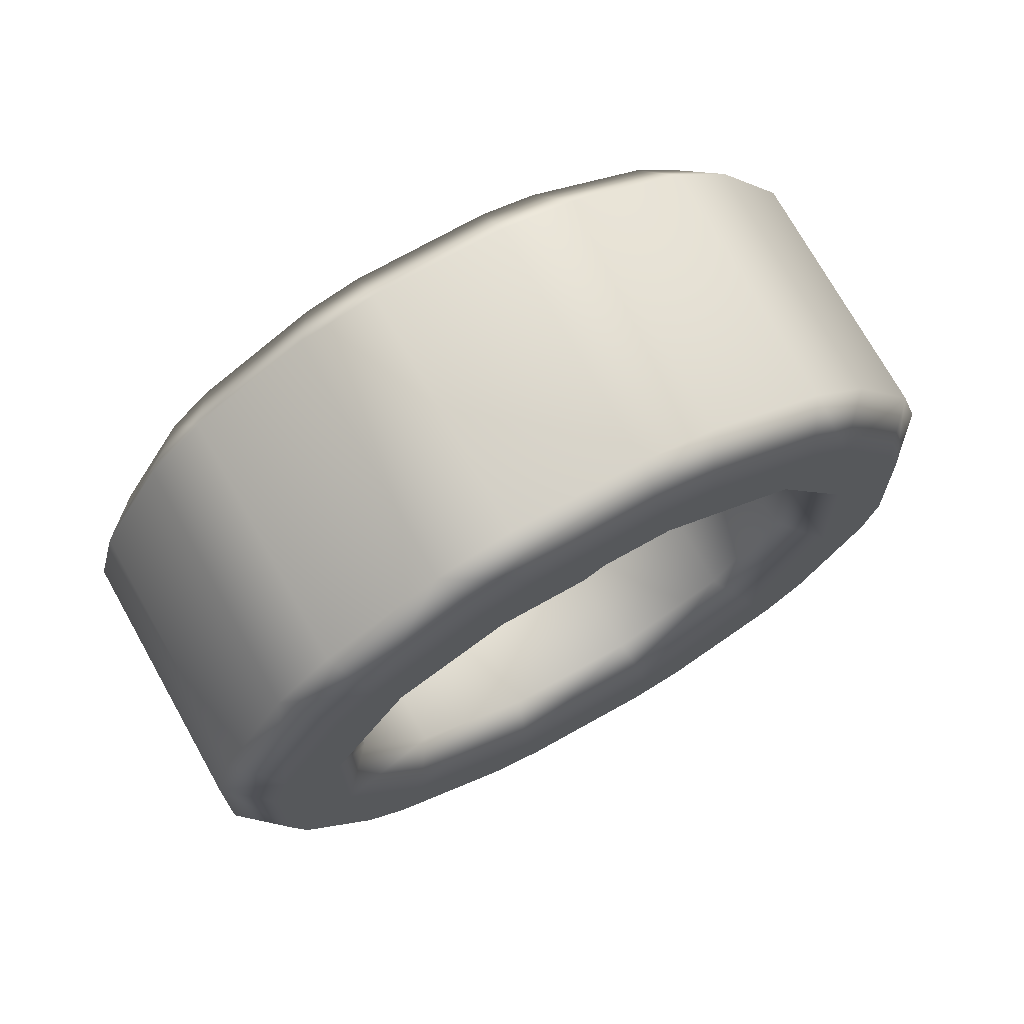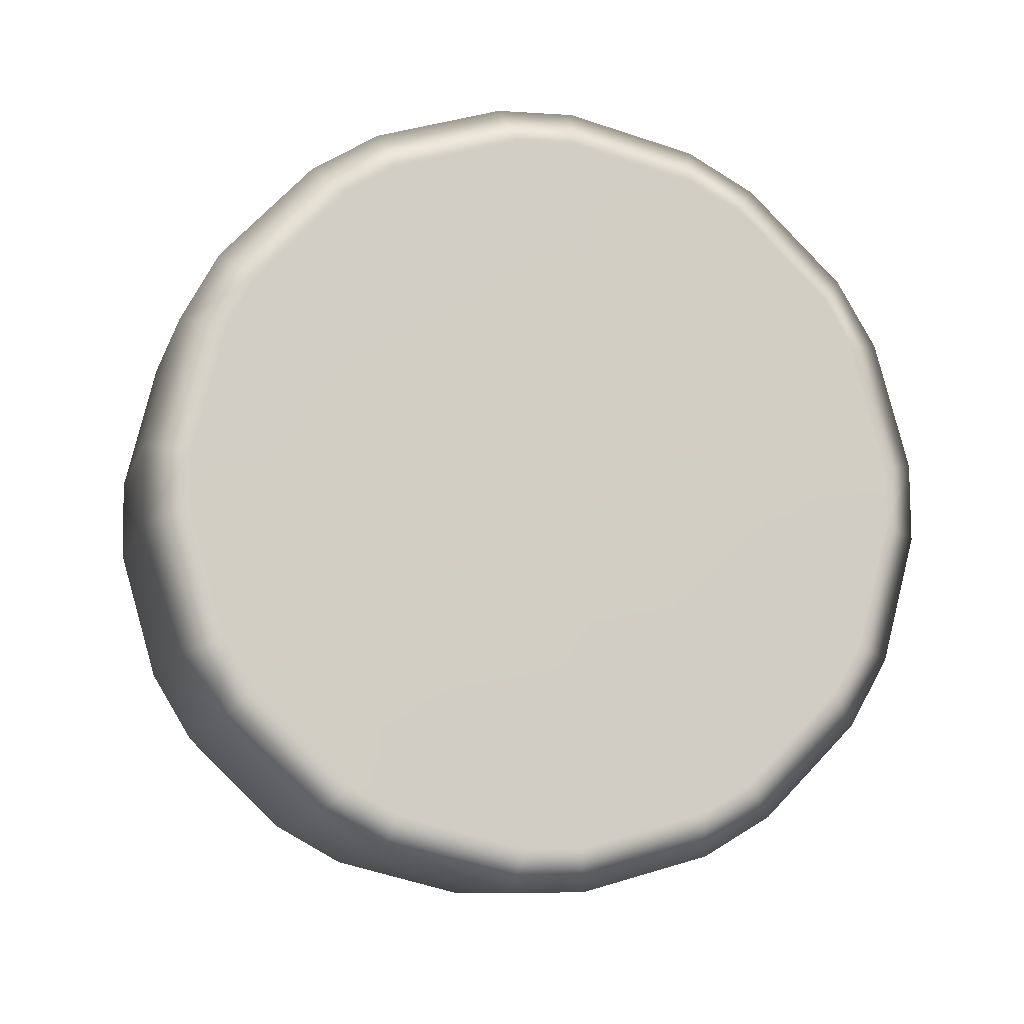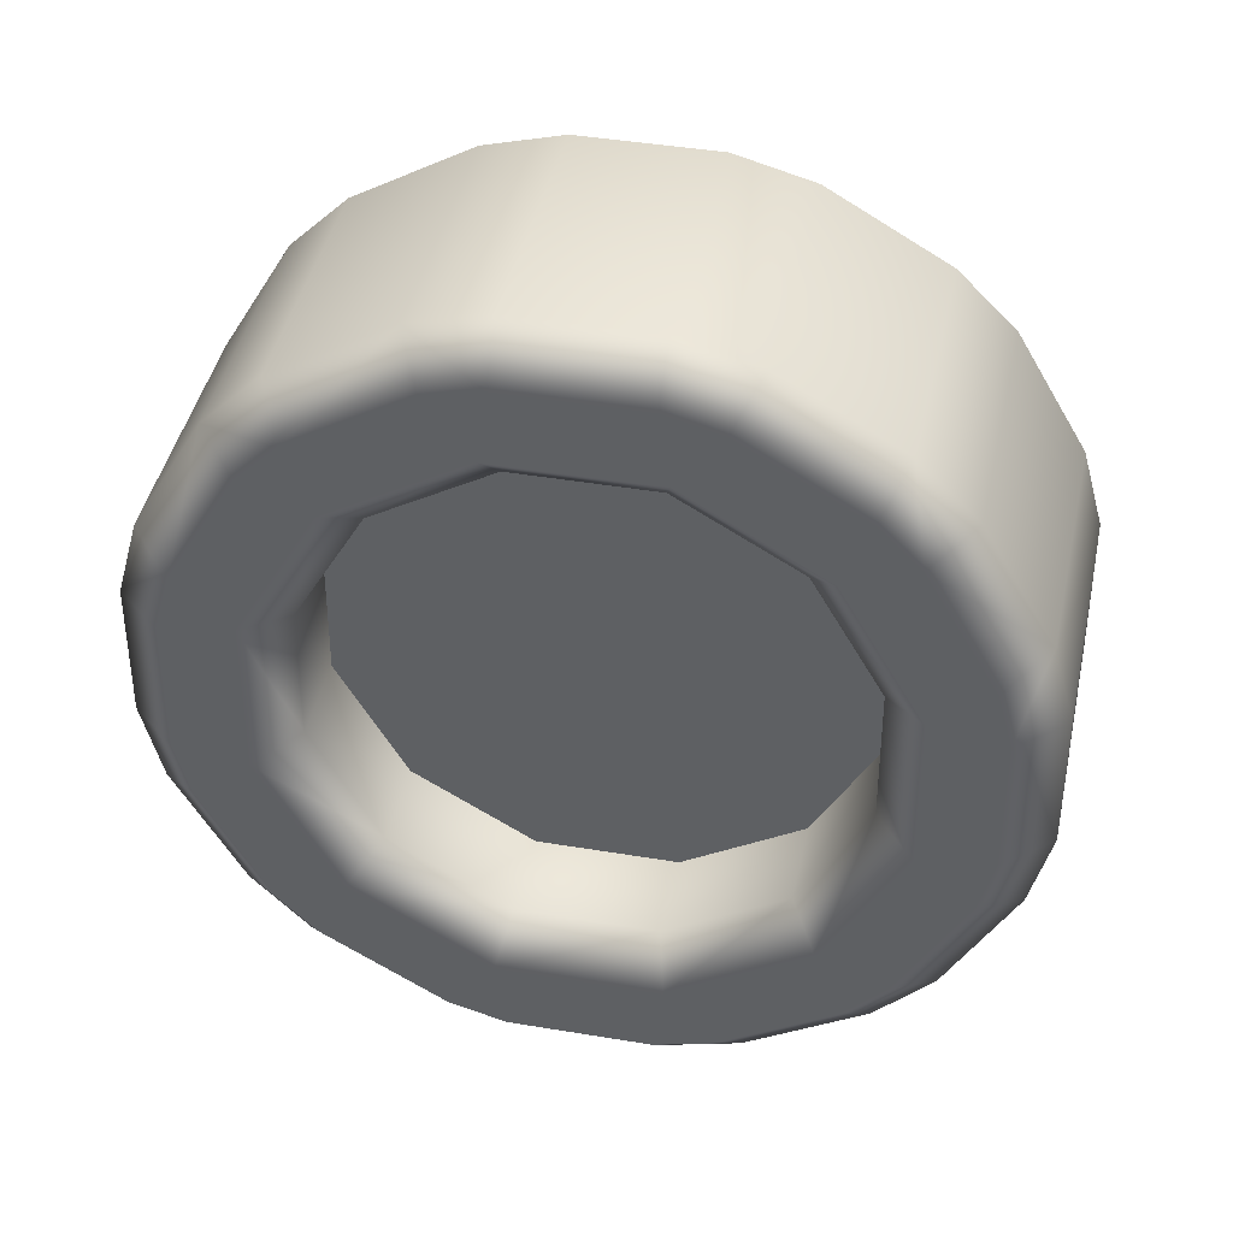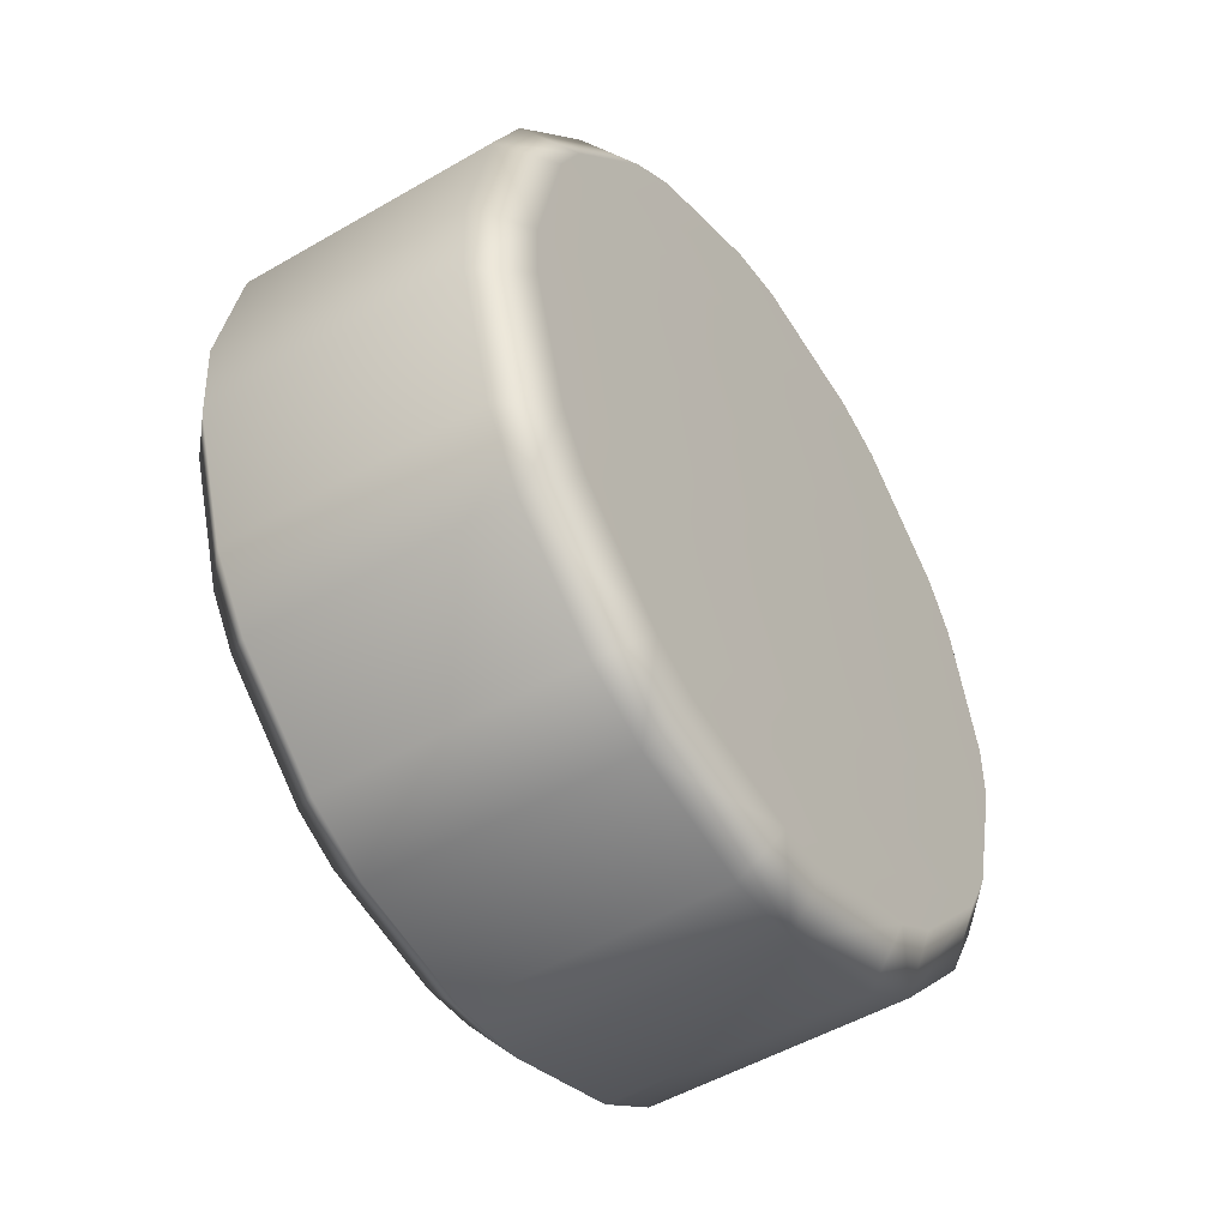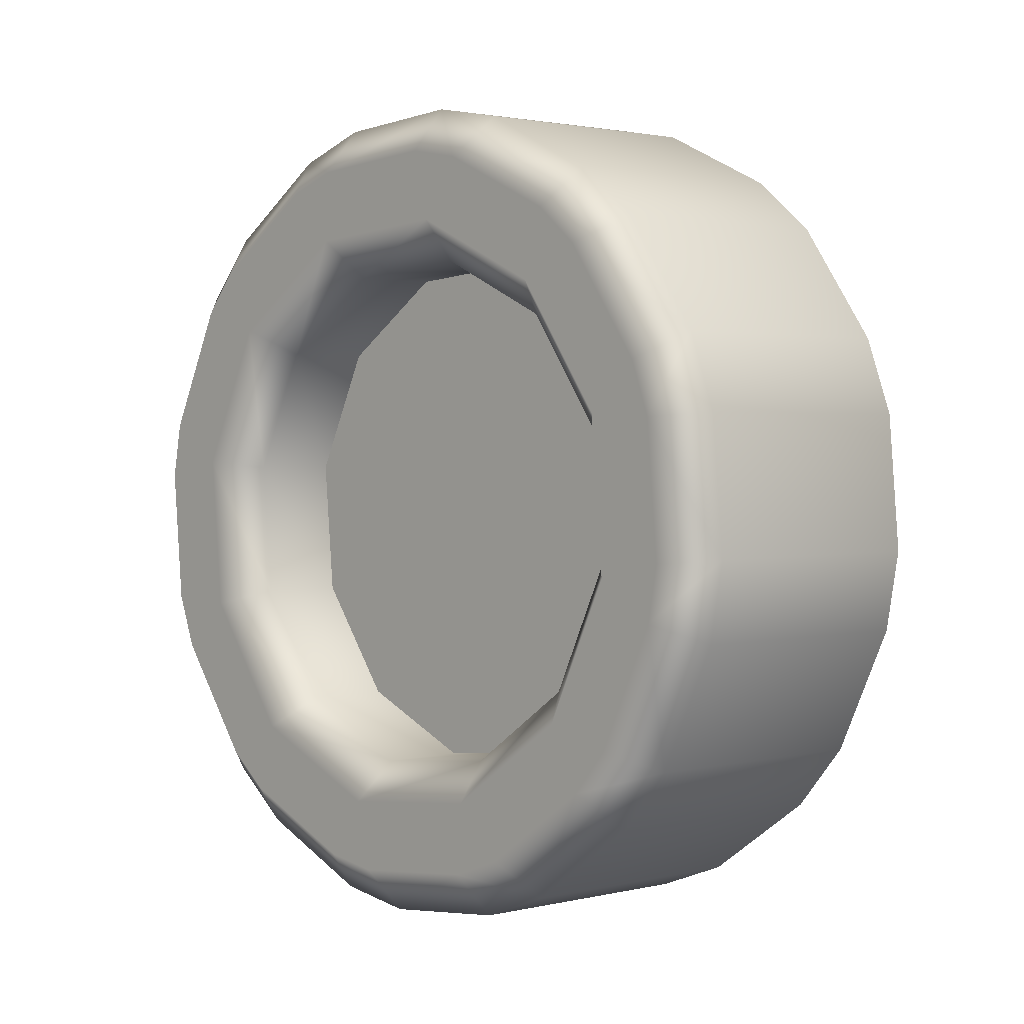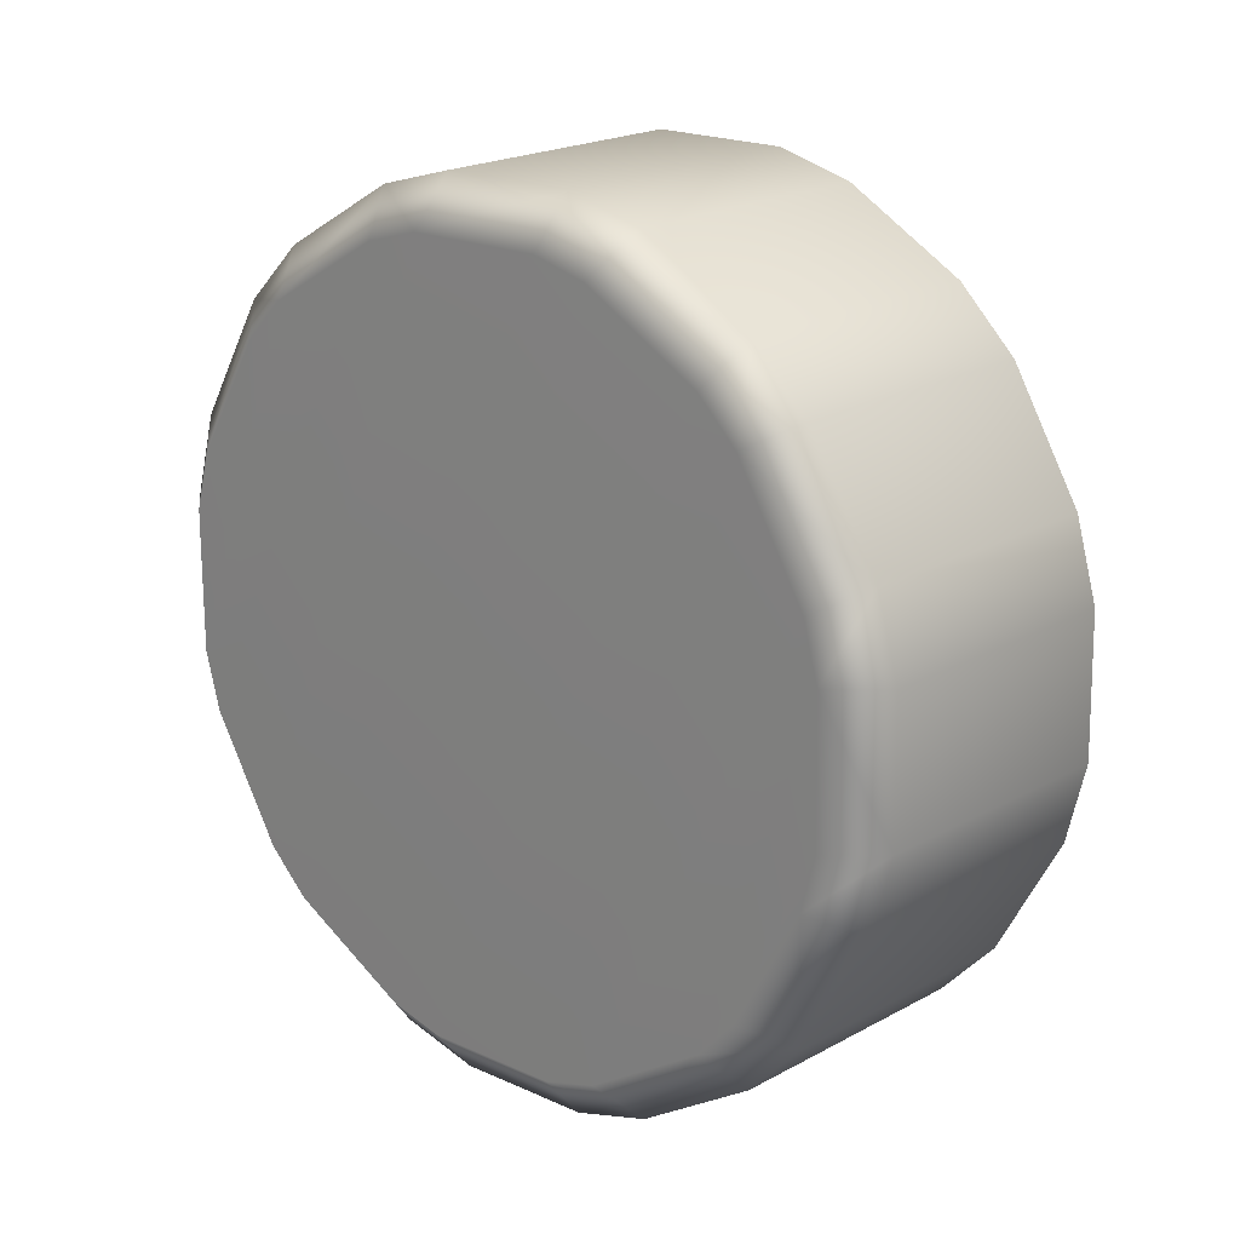
<metadata>
{"format":"obj","ext":"obj","renderer":"f3d","projection":"perspective","resolution":1024,"background":"white","views":[{"elev":33.2,"azim":-153.8,"up":"+Z"},{"elev":-32.5,"azim":39.1,"up":"+Y"},{"elev":6.9,"azim":-104.2,"up":"+Z"},{"elev":49.6,"azim":-33.2,"up":"+Z"},{"elev":-50.4,"azim":-58.9,"up":"+Z"},{"elev":67.2,"azim":116.0,"up":"+Z"}]}
</metadata>
<code>
g m_dlc7_furnace_pipe_gauge_01
v 0.0701 0.1596 0.2158
v -0.04915 0.2235 0.1271
v 0.007241 0.2517 0.07157
v 0.1265 0.1877 0.1603
v 0.03842 0.2568 0.03335
v 0.1577 0.1928 0.1221
v 0.084 0.2453 -0.03622
v 0.2033 0.1813 0.05251
v 0.1048 0.227 -0.07737
v 0.2241 0.1631 0.01137
v 0.1274 0.1789 -0.1424
v 0.2467 0.115 -0.05365
v 0.1323 0.1423 -0.1754
v 0.2516 0.07832 -0.08668
v 0.1258 0.07048 -0.2185
v 0.2451 0.006512 -0.1297
v 0.1135 0.02522 -0.2345
v 0.2328 -0.03875 -0.1458
v 0.0797 -0.05104 -0.2441
v 0.199 -0.115 -0.1553
v 0.1265 0.1877 0.1603
v 0.1426 0.1538 0.1595
v 0.08623 0.1256 0.2149
v 0.0701 0.1596 0.2158
v 0.1646 0.1574 0.1325
v 0.1577 0.1928 0.1221
v 0.2033 0.1813 0.05251
v 0.2102 0.1458 0.06293
v 0.03694 0.1325 0.2409
v 0.06284 0.1065 0.2326
v 0.01076 0.04625 0.2591
v -0.01513 0.07224 0.2674
v 0.2249 0.133 0.03391
v 0.2241 0.1631 0.01137
v 0.2467 0.115 -0.05365
v 0.2475 0.08488 -0.03111
v 0.2509 0.05903 -0.05441
v 0.2516 0.07832 -0.08668
v 0.2451 0.006512 -0.1297
v 0.2444 -0.01278 -0.09745
v 0.2357 -0.0447 -0.1088
v 0.2328 -0.03875 -0.1458
v 0.199 -0.115 -0.1553
v 0.2019 -0.121 -0.1183
v 0.1834 -0.1504 -0.1147
v 0.1727 -0.1568 -0.1501
v 0.1206 -0.2171 -0.1236
v 0.1313 -0.2107 -0.08814
v 0.1079 -0.2298 -0.07045
v 0.08746 -0.2441 -0.09855
v 0.03107 -0.2723 -0.04307
v 0.05156 -0.2579 -0.01497
v 0.02957 -0.2615 0.01199
v -0.0001048 -0.2773 -0.004839
v -0.04569 -0.2658 0.06473
v -0.01602 -0.25 0.08156
v -0.03072 -0.2372 0.1106
v -0.06653 -0.2476 0.1059
v -0.0891 -0.1995 0.1709
v -0.05329 -0.189 0.1756
v -0.05676 -0.1632 0.1989
v -0.09402 -0.1628 0.2039
v -0.08753 -0.09104 0.247
v -0.05027 -0.09139 0.2419
v -0.04157 -0.05946 0.2533
v -0.07521 -0.04577 0.263
v -0.04139 0.03049 0.2726
v -0.00776 0.0168 0.2628
v -0.01513 0.07224 0.2674
v -0.1344 0.1362 0.1786
v -0.08231 0.1965 0.1521
v 0.03694 0.1325 0.2409
v -0.04139 0.03049 0.2726
v -0.1606 0.09446 0.1838
v -0.07521 -0.04577 0.263
v -0.1945 0.0182 0.1743
v -0.08753 -0.09104 0.247
v -0.2068 -0.02706 0.1582
v -0.09402 -0.1628 0.2039
v -0.2133 -0.09887 0.1152
v -0.0891 -0.1995 0.1709
v -0.2084 -0.1355 0.08215
v -0.06653 -0.2476 0.1059
v -0.1858 -0.1836 0.01714
v -0.04569 -0.2658 0.06473
v -0.1649 -0.2019 -0.02401
v -0.0001048 -0.2773 -0.004839
v -0.1194 -0.2134 -0.09357
v 0.03107 -0.2723 -0.04307
v -0.08818 -0.2083 -0.1318
v 0.08746 -0.2441 -0.09855
v -0.03179 -0.1801 -0.1873
v 0.1206 -0.2171 -0.1236
v 0.001366 -0.1531 -0.2123
v 0.1727 -0.1568 -0.1501
v 0.05344 -0.09279 -0.2389
v 0.199 -0.115 -0.1553
v 0.0797 -0.05104 -0.2441
v -0.04915 0.2235 0.1271
v -0.06964 0.2092 0.09896
v -0.01325 0.2374 0.04348
v 0.007241 0.2517 0.07157
v -0.01229 0.2023 0.0169
v -0.07732 0.1698 0.08088
v -0.0001597 0.1698 0.02247
v -0.05655 0.1416 0.07796
v -0.1374 0.1003 0.1115
v -0.1451 0.1299 0.1432
v -0.09302 0.1901 0.1166
v -0.1344 0.1362 0.1786
v -0.08231 0.1965 0.1521
v -0.1086 0.08133 0.1045
v 0.04543 0.1583 -0.0471
v 0.04028 0.189 -0.06333
v 0.00874 0.241 0.01652
v 0.05433 0.2295 -0.05305
v 0.03842 0.2568 0.03335
v 0.084 0.2453 -0.03622
v -0.1764 0.01233 0.1005
v -0.1974 0.02415 0.1373
v -0.1636 0.1004 0.1468
v -0.1945 0.0182 0.1743
v -0.1606 0.09446 0.1838
v -0.1425 0.005062 0.09495
v 0.06801 0.1102 -0.1121
v 0.06631 0.1335 -0.1383
v 0.06903 0.2166 -0.08207
v 0.0916 0.1685 -0.1471
v 0.1048 0.227 -0.07737
v 0.1274 0.1789 -0.1424
v 0.06152 0.03836 -0.1552
v 0.05883 0.05073 -0.1879
v 0.09507 0.1426 -0.1704
v 0.08858 0.07084 -0.2134
v 0.1323 0.1423 -0.1754
v 0.1258 0.07048 -0.2185
v 0.0277 -0.03791 -0.1647
v 0.01983 -0.03722 -0.1989
v 0.07989 0.03891 -0.2248
v 0.04607 -0.03735 -0.2343
v 0.1135 0.02522 -0.2345
v 0.0797 -0.05104 -0.2441
v -0.02439 -0.09821 -0.1382
v -0.04023 -0.1068 -0.1684
v 0.02755 -0.0668 -0.2306
v -0.02453 -0.1271 -0.2041
v 0.05344 -0.09279 -0.2389
v 0.001366 -0.1531 -0.2123
v -0.08078 -0.1264 -0.0827
v -0.1053 -0.1392 -0.1044
v -0.04792 -0.1462 -0.1864
v -0.1043 -0.1743 -0.131
v -0.03179 -0.1801 -0.1873
v -0.08818 -0.2083 -0.1318
v -0.1264 -0.1149 -0.01312
v -0.1578 -0.126 -0.02414
v -0.1263 -0.1779 -0.104
v -0.1719 -0.1664 -0.03442
v -0.1194 -0.2134 -0.09357
v -0.1649 -0.2019 -0.02401
v -0.1489 -0.06675 0.0519
v -0.1839 -0.07047 0.05084
v -0.1866 -0.1535 -0.005402
v -0.2092 -0.1054 0.05962
v -0.1858 -0.1836 0.01714
v -0.2084 -0.1355 0.08215
v -0.2126 -0.07958 0.08291
v -0.2061 -0.007777 0.126
v -0.2133 -0.09887 0.1152
v -0.2068 -0.02706 0.1582
v -0.05655 0.1416 0.07796
v -0.01608 0.1199 0.1081
v 0.04031 0.1481 0.05259
v -0.0001597 0.1698 0.02247
v -0.1086 0.08133 0.1045
v -0.06817 0.05962 0.1346
v -0.1425 0.005062 0.09495
v -0.102 -0.01665 0.1251
v -0.0001597 0.1698 0.02247
v 0.04031 0.1481 0.05259
v 0.0859 0.1366 -0.01699
v 0.04543 0.1583 -0.0471
v 0.1085 0.08846 -0.08201
v 0.06801 0.1102 -0.1121
v 0.102 0.01665 -0.1251
v 0.06152 0.03836 -0.1552
v 0.06152 0.03836 -0.1552
v 0.102 0.01665 -0.1251
v 0.06817 -0.05962 -0.1346
v 0.0277 -0.03791 -0.1647
v 0.01608 -0.1199 -0.1081
v -0.02439 -0.09821 -0.1382
v -0.04031 -0.1481 -0.05258
v -0.08078 -0.1264 -0.0827
v -0.08078 -0.1264 -0.0827
v -0.04031 -0.1481 -0.05258
v -0.0859 -0.1366 0.01699
v -0.1264 -0.1149 -0.01312
v -0.1085 -0.08846 0.08201
v -0.1489 -0.06675 0.0519
v -0.102 -0.01665 0.1251
v -0.1425 0.005062 0.09495
v -0.0859 -0.1366 0.01699
v -0.04031 -0.1481 -0.05258
v 0.01608 -0.1199 -0.1081
v -0.1085 -0.08846 0.08201
v 0.06817 -0.05962 -0.1346
v -0.102 -0.01665 0.1251
v 0.102 0.01665 -0.1251
v -0.06817 0.05962 0.1346
v 0.1085 0.08846 -0.08201
v -0.01608 0.1199 0.1081
v 0.0859 0.1366 -0.01699
v 0.04031 0.1481 0.05259
g m_dlc7_furnace_pipe_gauge_01_0
f 3 2 1
f 4 3 1
f 5 3 4
f 6 5 4
f 7 5 6
f 8 7 6
f 9 7 8
f 10 9 8
f 11 9 10
f 12 11 10
f 13 11 12
f 14 13 12
f 15 13 14
f 16 15 14
f 17 15 16
f 18 17 16
f 19 17 18
f 20 19 18
f 23 22 21
f 24 23 21
f 22 25 21
f 25 26 21
f 26 25 27
f 25 28 27
f 28 25 22
f 24 29 23
f 29 30 23
f 31 30 29
f 32 31 29
f 28 33 27
f 33 23 30
f 33 22 23
f 33 28 22
f 33 34 27
f 34 33 35
f 33 36 35
f 36 33 30
f 36 37 35
f 37 30 31
f 37 36 30
f 37 38 35
f 38 37 39
f 37 40 39
f 40 41 39
f 41 42 39
f 42 41 43
f 41 44 43
f 44 45 43
f 45 46 43
f 46 45 47
f 45 48 47
f 48 49 47
f 49 50 47
f 50 49 51
f 49 52 51
f 52 53 51
f 53 54 51
f 54 53 55
f 53 56 55
f 56 53 52
f 52 49 56
f 56 57 55
f 49 57 56
f 57 58 55
f 58 57 59
f 57 60 59
f 49 60 57
f 49 48 60
f 48 45 60
f 60 61 59
f 61 62 59
f 62 61 63
f 61 64 63
f 64 65 63
f 65 66 63
f 66 65 67
f 65 68 67
f 68 31 67
f 31 32 67
f 45 61 60
f 45 64 61
f 45 44 64
f 44 41 64
f 41 65 64
f 41 68 65
f 41 40 68
f 40 37 68
f 37 31 68
f 71 70 69
f 72 71 69
f 69 70 73
f 70 74 73
f 73 74 75
f 74 76 75
f 75 76 77
f 76 78 77
f 77 78 79
f 78 80 79
f 79 80 81
f 80 82 81
f 81 82 83
f 82 84 83
f 83 84 85
f 84 86 85
f 85 86 87
f 86 88 87
f 87 88 89
f 88 90 89
f 89 90 91
f 90 92 91
f 91 92 93
f 92 94 93
f 93 94 95
f 94 96 95
f 95 96 97
f 96 98 97
f 101 100 99
f 102 101 99
f 101 103 100
f 103 104 100
f 103 105 104
f 105 106 104
f 104 106 107
f 104 107 108
f 109 104 108
f 100 109 99
f 100 104 109
f 109 108 110
f 111 109 110
f 109 111 99
f 106 112 107
f 113 105 103
f 114 113 103
f 114 103 115
f 115 103 101
f 116 114 115
f 116 115 117
f 118 116 117
f 107 112 119
f 107 119 120
f 121 107 120
f 110 108 121
f 108 107 121
f 121 120 122
f 123 121 122
f 123 110 121
f 112 124 119
f 125 113 114
f 126 125 114
f 126 114 127
f 127 114 116
f 128 126 127
f 128 127 129
f 129 127 116
f 118 129 116
f 130 128 129
f 131 125 126
f 132 131 126
f 132 126 133
f 133 126 128
f 134 132 133
f 134 133 135
f 135 133 128
f 130 135 128
f 136 134 135
f 137 131 132
f 138 137 132
f 138 132 139
f 139 132 134
f 140 138 139
f 140 139 141
f 141 139 134
f 136 141 134
f 142 140 141
f 143 137 138
f 144 143 138
f 144 138 145
f 145 138 140
f 146 144 145
f 146 145 147
f 147 145 140
f 142 147 140
f 148 146 147
f 149 143 144
f 150 149 144
f 150 144 151
f 151 144 146
f 152 150 151
f 152 151 153
f 153 151 146
f 148 153 146
f 154 152 153
f 155 149 150
f 156 155 150
f 156 150 157
f 157 150 152
f 158 156 157
f 158 157 159
f 159 157 152
f 154 159 152
f 160 158 159
f 161 155 156
f 162 161 156
f 162 156 163
f 163 156 158
f 164 162 163
f 164 163 165
f 165 163 158
f 160 165 158
f 166 164 165
f 124 161 162
f 119 124 162
f 119 162 167
f 167 162 164
f 168 119 167
f 168 167 169
f 169 167 164
f 166 169 164
f 170 168 169
f 170 122 168
f 122 120 168
f 120 119 168
f 173 172 171
f 174 173 171
f 171 172 175
f 172 176 175
f 175 176 177
f 176 178 177
f 181 180 179
f 182 181 179
f 183 181 182
f 184 183 182
f 185 183 184
f 186 185 184
f 189 188 187
f 190 189 187
f 191 189 190
f 192 191 190
f 193 191 192
f 194 193 192
f 197 196 195
f 198 197 195
f 199 197 198
f 200 199 198
f 201 199 200
f 202 201 200
f 117 115 101
f 102 117 101
f 2 71 72
f 1 2 72
f 205 204 203
f 203 206 205
f 206 207 205
f 206 208 207
f 208 209 207
f 208 210 209
f 210 211 209
f 210 212 211
f 212 213 211
f 212 214 213

</code>
